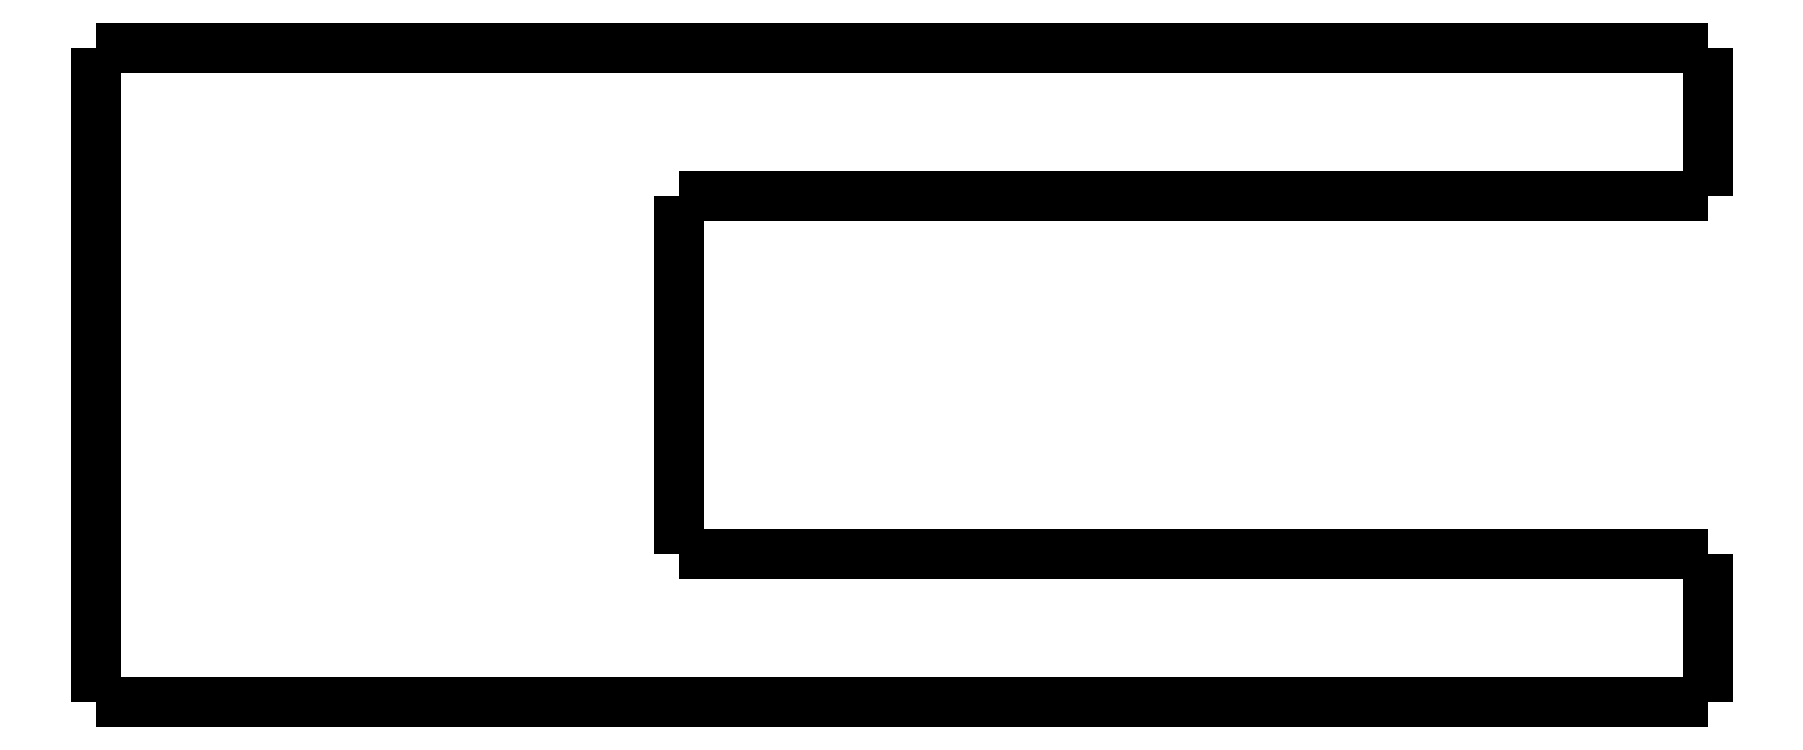
<metadata>
{"format":"dxf","ext":"dxf","renderer":"ezdxf+matplotlib","layout":"modelspace","background":"white","min_lineweight":24,"dpi":150}
</metadata>
<code>
0
SECTION
2
ENTITIES
0
LWPOLYLINE
8
0
90
51
70
0
10
14.6
20
-5
10
14.6
20
-4.9
10
14.6
20
-4.8
10
14.6
20
-4.7
10
14.6
20
-4.6
10
14.6
20
-4.5
10
14.6
20
-4.4
10
14.6
20
-4.3
10
14.6
20
-4.2
10
14.6
20
-4.1
10
14.6
20
-4
10
14.6
20
-3.9
10
14.6
20
-3.8
10
14.6
20
-3.7
10
14.6
20
-3.6
10
14.6
20
-3.5
10
14.6
20
-3.4
10
14.6
20
-3.3
10
14.6
20
-3.2
10
14.6
20
-3.1
10
14.6
20
-3
10
14.6
20
-2.9
10
14.6
20
-2.8
10
14.6
20
-2.7
10
14.6
20
-2.6
10
14.6
20
-2.5
10
14.6
20
-2.4
10
14.6
20
-2.3
10
14.6
20
-2.2
10
14.6
20
-2.1
10
14.6
20
-2
10
14.6
20
-1.9
10
14.6
20
-1.8
10
14.6
20
-1.7
10
14.6
20
-1.6
10
14.6
20
-1.5
10
14.6
20
-1.4
10
14.6
20
-1.3
10
14.6
20
-1.2
10
14.6
20
-1.1
10
14.6
20
-1
10
14.6
20
-0.9
10
14.6
20
-0.8
10
14.6
20
-0.7
10
14.6
20
-0.6
10
14.6
20
-0.5
10
14.6
20
-0.4
10
14.6
20
-0.3
10
14.6
20
-0.2
10
14.6
20
-0.1
10
14.6
20
0
0
LWPOLYLINE
8
0
90
51
70
0
10
14.6
20
-5
10
13.91
20
-5
10
13.22
20
-5
10
12.52
20
-5
10
11.83
20
-5
10
11.14
20
-5
10
10.45
20
-5
10
9.756
20
-5
10
9.064
20
-5
10
8.372
20
-5
10
7.68
20
-5
10
6.988
20
-5
10
6.296
20
-5
10
5.604
20
-5
10
4.912
20
-5
10
4.22
20
-5
10
3.528
20
-5
10
2.836
20
-5
10
2.144
20
-5
10
1.452
20
-5
10
0.76
20
-5
10
0.068
20
-5
10
-0.624
20
-5
10
-1.316
20
-5
10
-2.008
20
-5
10
-2.7
20
-5
10
-3.392
20
-5
10
-4.084
20
-5
10
-4.776
20
-5
10
-5.468
20
-5
10
-6.16
20
-5
10
-6.852
20
-5
10
-7.544
20
-5
10
-8.236
20
-5
10
-8.928
20
-5
10
-9.62
20
-5
10
-10.31
20
-5
10
-11
20
-5
10
-11.7
20
-5
10
-12.39
20
-5
10
-13.08
20
-5
10
-13.77
20
-5
10
-14.46
20
-5
10
-15.16
20
-5
10
-15.85
20
-5
10
-16.54
20
-5
10
-17.23
20
-5
10
-17.92
20
-5
10
-18.62
20
-5
10
-19.31
20
-5
10
-20
20
-5
0
LWPOLYLINE
8
0
90
51
70
0
10
14.6
20
0
10
13.52
20
0
10
12.43
20
0
10
11.35
20
0
10
10.26
20
0
10
9.18
20
0
10
8.096
20
0
10
7.012
20
0
10
5.928
20
0
10
4.844
20
0
10
3.76
20
0
10
2.676
20
0
10
1.592
20
0
10
0.508
20
0
10
-0.576
20
0
10
-1.66
20
0
10
-2.744
20
0
10
-3.828
20
0
10
-4.912
20
0
10
-5.996
20
0
10
-7.08
20
0
10
-8.164
20
0
10
-9.248
20
0
10
-10.33
20
0
10
-11.42
20
0
10
-12.5
20
0
10
-13.58
20
0
10
-14.67
20
0
10
-15.75
20
0
10
-16.84
20
0
10
-17.92
20
0
10
-19
20
0
10
-20.09
20
0
10
-21.17
20
0
10
-22.26
20
0
10
-23.34
20
0
10
-24.42
20
0
10
-25.51
20
0
10
-26.59
20
0
10
-27.68
20
0
10
-28.76
20
0
10
-29.84
20
0
10
-30.93
20
0
10
-32.01
20
0
10
-33.1
20
0
10
-34.18
20
0
10
-35.26
20
0
10
-36.35
20
0
10
-37.43
20
0
10
-38.52
20
0
10
-39.6
20
0
0
LWPOLYLINE
8
0
90
51
70
0
10
-39.6
20
-22
10
-39.6
20
-21.56
10
-39.6
20
-21.12
10
-39.6
20
-20.68
10
-39.6
20
-20.24
10
-39.6
20
-19.8
10
-39.6
20
-19.36
10
-39.6
20
-18.92
10
-39.6
20
-18.48
10
-39.6
20
-18.04
10
-39.6
20
-17.6
10
-39.6
20
-17.16
10
-39.6
20
-16.72
10
-39.6
20
-16.28
10
-39.6
20
-15.84
10
-39.6
20
-15.4
10
-39.6
20
-14.96
10
-39.6
20
-14.52
10
-39.6
20
-14.08
10
-39.6
20
-13.64
10
-39.6
20
-13.2
10
-39.6
20
-12.76
10
-39.6
20
-12.32
10
-39.6
20
-11.88
10
-39.6
20
-11.44
10
-39.6
20
-11
10
-39.6
20
-10.56
10
-39.6
20
-10.12
10
-39.6
20
-9.68
10
-39.6
20
-9.24
10
-39.6
20
-8.8
10
-39.6
20
-8.36
10
-39.6
20
-7.92
10
-39.6
20
-7.48
10
-39.6
20
-7.04
10
-39.6
20
-6.6
10
-39.6
20
-6.16
10
-39.6
20
-5.72
10
-39.6
20
-5.28
10
-39.6
20
-4.84
10
-39.6
20
-4.4
10
-39.6
20
-3.96
10
-39.6
20
-3.52
10
-39.6
20
-3.08
10
-39.6
20
-2.64
10
-39.6
20
-2.2
10
-39.6
20
-1.76
10
-39.6
20
-1.32
10
-39.6
20
-0.88
10
-39.6
20
-0.44
10
-39.6
20
0
0
LWPOLYLINE
8
0
90
51
70
0
10
14.6
20
-22
10
13.52
20
-22
10
12.43
20
-22
10
11.35
20
-22
10
10.26
20
-22
10
9.18
20
-22
10
8.096
20
-22
10
7.012
20
-22
10
5.928
20
-22
10
4.844
20
-22
10
3.76
20
-22
10
2.676
20
-22
10
1.592
20
-22
10
0.508
20
-22
10
-0.576
20
-22
10
-1.66
20
-22
10
-2.744
20
-22
10
-3.828
20
-22
10
-4.912
20
-22
10
-5.996
20
-22
10
-7.08
20
-22
10
-8.164
20
-22
10
-9.248
20
-22
10
-10.33
20
-22
10
-11.42
20
-22
10
-12.5
20
-22
10
-13.58
20
-22
10
-14.67
20
-22
10
-15.75
20
-22
10
-16.84
20
-22
10
-17.92
20
-22
10
-19
20
-22
10
-20.09
20
-22
10
-21.17
20
-22
10
-22.26
20
-22
10
-23.34
20
-22
10
-24.42
20
-22
10
-25.51
20
-22
10
-26.59
20
-22
10
-27.68
20
-22
10
-28.76
20
-22
10
-29.84
20
-22
10
-30.93
20
-22
10
-32.01
20
-22
10
-33.1
20
-22
10
-34.18
20
-22
10
-35.26
20
-22
10
-36.35
20
-22
10
-37.43
20
-22
10
-38.52
20
-22
10
-39.6
20
-22
0
LWPOLYLINE
8
0
90
51
70
0
10
14.6
20
-22
10
14.6
20
-21.9
10
14.6
20
-21.8
10
14.6
20
-21.7
10
14.6
20
-21.6
10
14.6
20
-21.5
10
14.6
20
-21.4
10
14.6
20
-21.3
10
14.6
20
-21.2
10
14.6
20
-21.1
10
14.6
20
-21
10
14.6
20
-20.9
10
14.6
20
-20.8
10
14.6
20
-20.7
10
14.6
20
-20.6
10
14.6
20
-20.5
10
14.6
20
-20.4
10
14.6
20
-20.3
10
14.6
20
-20.2
10
14.6
20
-20.1
10
14.6
20
-20
10
14.6
20
-19.9
10
14.6
20
-19.8
10
14.6
20
-19.7
10
14.6
20
-19.6
10
14.6
20
-19.5
10
14.6
20
-19.4
10
14.6
20
-19.3
10
14.6
20
-19.2
10
14.6
20
-19.1
10
14.6
20
-19
10
14.6
20
-18.9
10
14.6
20
-18.8
10
14.6
20
-18.7
10
14.6
20
-18.6
10
14.6
20
-18.5
10
14.6
20
-18.4
10
14.6
20
-18.3
10
14.6
20
-18.2
10
14.6
20
-18.1
10
14.6
20
-18
10
14.6
20
-17.9
10
14.6
20
-17.8
10
14.6
20
-17.7
10
14.6
20
-17.6
10
14.6
20
-17.5
10
14.6
20
-17.4
10
14.6
20
-17.3
10
14.6
20
-17.2
10
14.6
20
-17.1
10
14.6
20
-17
0
LWPOLYLINE
8
0
90
51
70
0
10
-20
20
-17
10
-19.31
20
-17
10
-18.62
20
-17
10
-17.92
20
-17
10
-17.23
20
-17
10
-16.54
20
-17
10
-15.85
20
-17
10
-15.16
20
-17
10
-14.46
20
-17
10
-13.77
20
-17
10
-13.08
20
-17
10
-12.39
20
-17
10
-11.7
20
-17
10
-11
20
-17
10
-10.31
20
-17
10
-9.62
20
-17
10
-8.928
20
-17
10
-8.236
20
-17
10
-7.544
20
-17
10
-6.852
20
-17
10
-6.16
20
-17
10
-5.468
20
-17
10
-4.776
20
-17
10
-4.084
20
-17
10
-3.392
20
-17
10
-2.7
20
-17
10
-2.008
20
-17
10
-1.316
20
-17
10
-0.624
20
-17
10
0.068
20
-17
10
0.76
20
-17
10
1.452
20
-17
10
2.144
20
-17
10
2.836
20
-17
10
3.528
20
-17
10
4.22
20
-17
10
4.912
20
-17
10
5.604
20
-17
10
6.296
20
-17
10
6.988
20
-17
10
7.68
20
-17
10
8.372
20
-17
10
9.064
20
-17
10
9.756
20
-17
10
10.45
20
-17
10
11.14
20
-17
10
11.83
20
-17
10
12.52
20
-17
10
13.22
20
-17
10
13.91
20
-17
10
14.6
20
-17
0
LWPOLYLINE
8
0
90
51
70
0
10
-20
20
-5
10
-20
20
-5.24
10
-20
20
-5.48
10
-20
20
-5.72
10
-20
20
-5.96
10
-20
20
-6.2
10
-20
20
-6.44
10
-20
20
-6.68
10
-20
20
-6.92
10
-20
20
-7.16
10
-20
20
-7.4
10
-20
20
-7.64
10
-20
20
-7.88
10
-20
20
-8.12
10
-20
20
-8.36
10
-20
20
-8.6
10
-20
20
-8.84
10
-20
20
-9.08
10
-20
20
-9.32
10
-20
20
-9.56
10
-20
20
-9.8
10
-20
20
-10.04
10
-20
20
-10.28
10
-20
20
-10.52
10
-20
20
-10.76
10
-20
20
-11
10
-20
20
-11.24
10
-20
20
-11.48
10
-20
20
-11.72
10
-20
20
-11.96
10
-20
20
-12.2
10
-20
20
-12.44
10
-20
20
-12.68
10
-20
20
-12.92
10
-20
20
-13.16
10
-20
20
-13.4
10
-20
20
-13.64
10
-20
20
-13.88
10
-20
20
-14.12
10
-20
20
-14.36
10
-20
20
-14.6
10
-20
20
-14.84
10
-20
20
-15.08
10
-20
20
-15.32
10
-20
20
-15.56
10
-20
20
-15.8
10
-20
20
-16.04
10
-20
20
-16.28
10
-20
20
-16.52
10
-20
20
-16.76
10
-20
20
-17
0
ENDSEC
0
EOF

</code>
